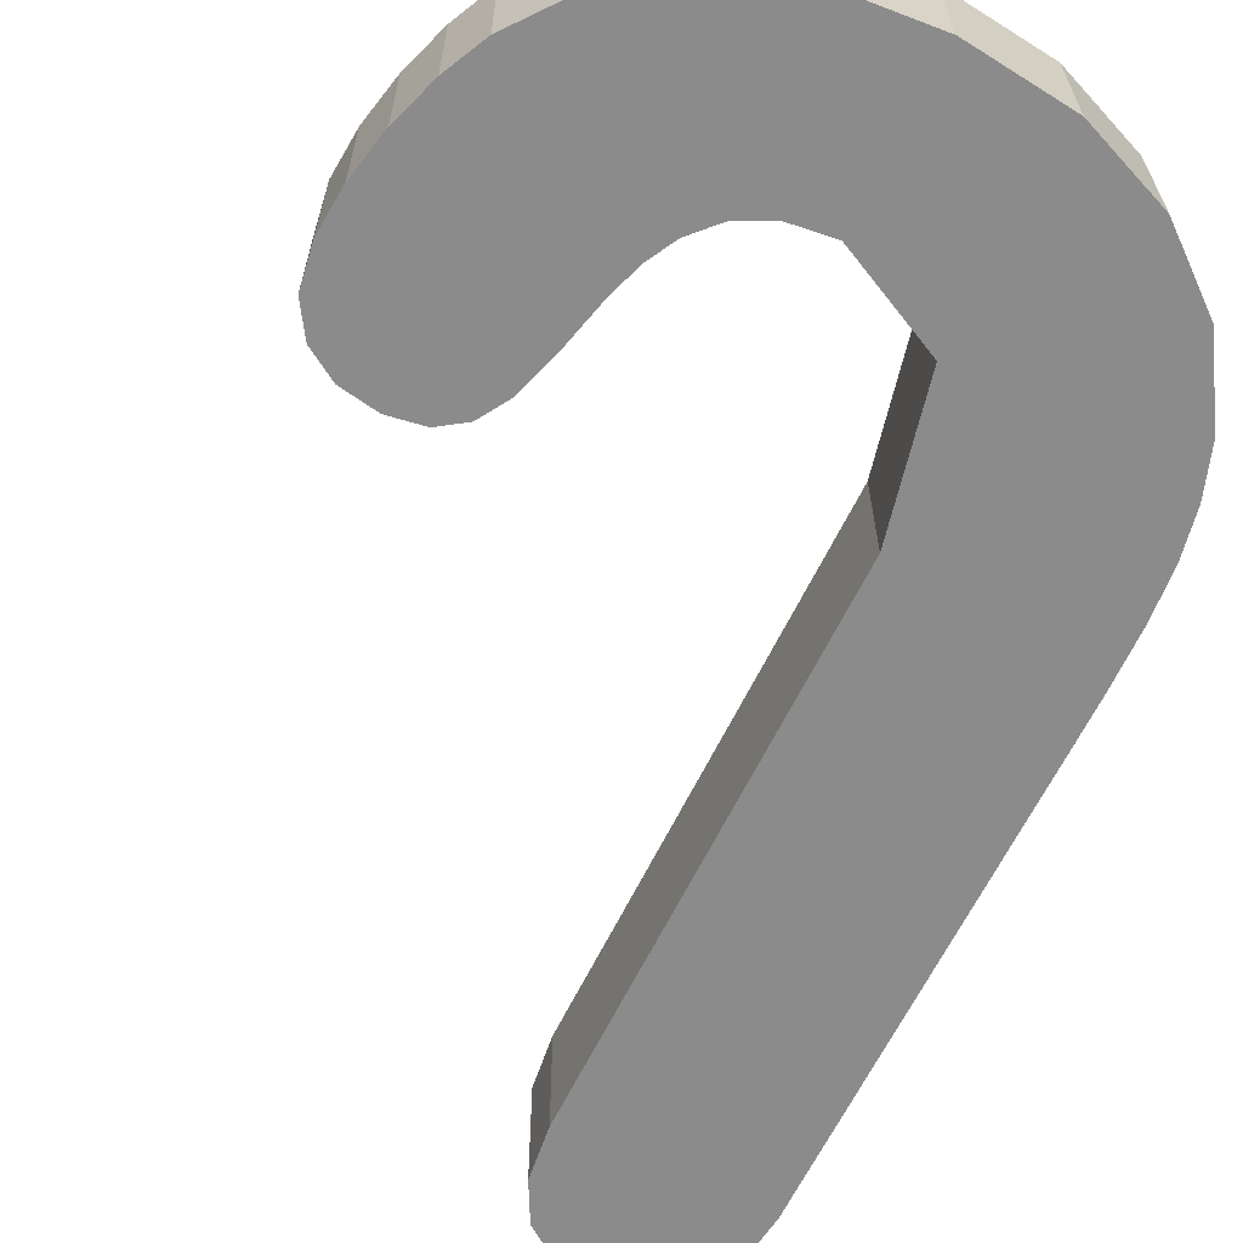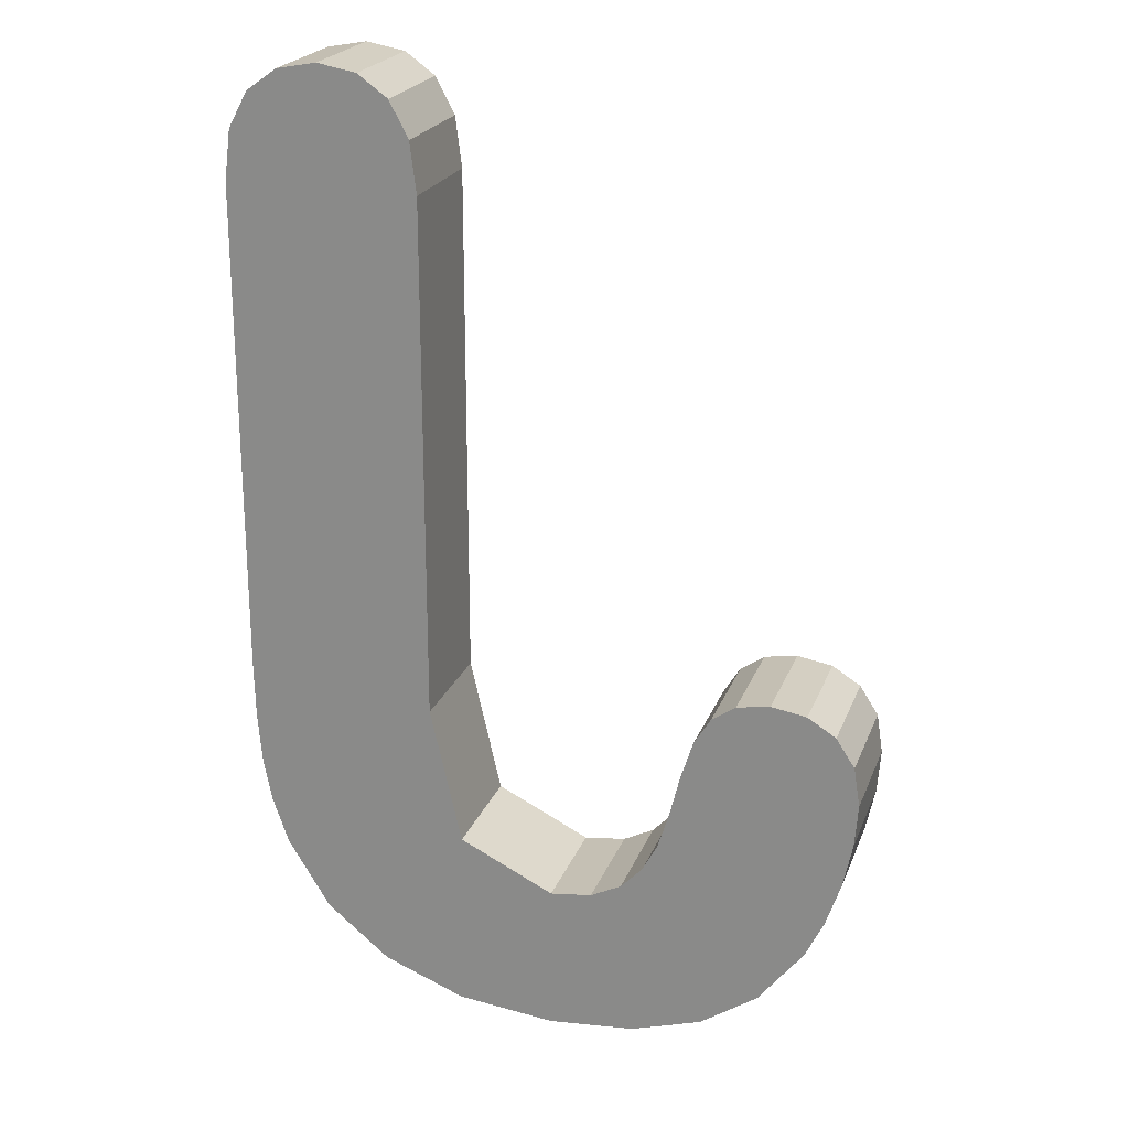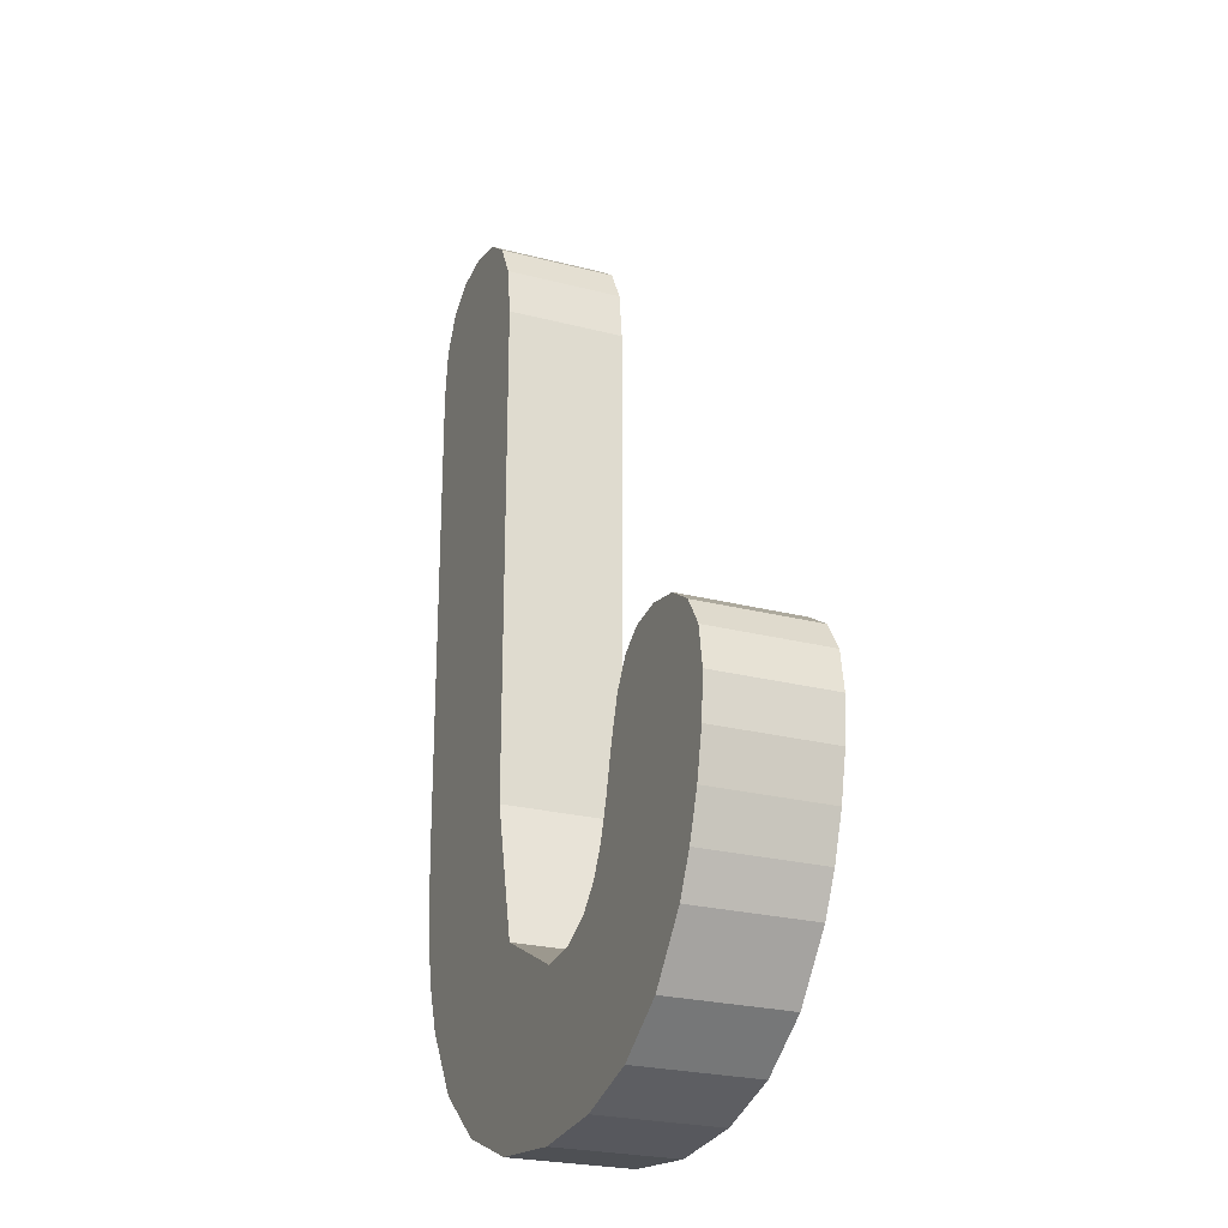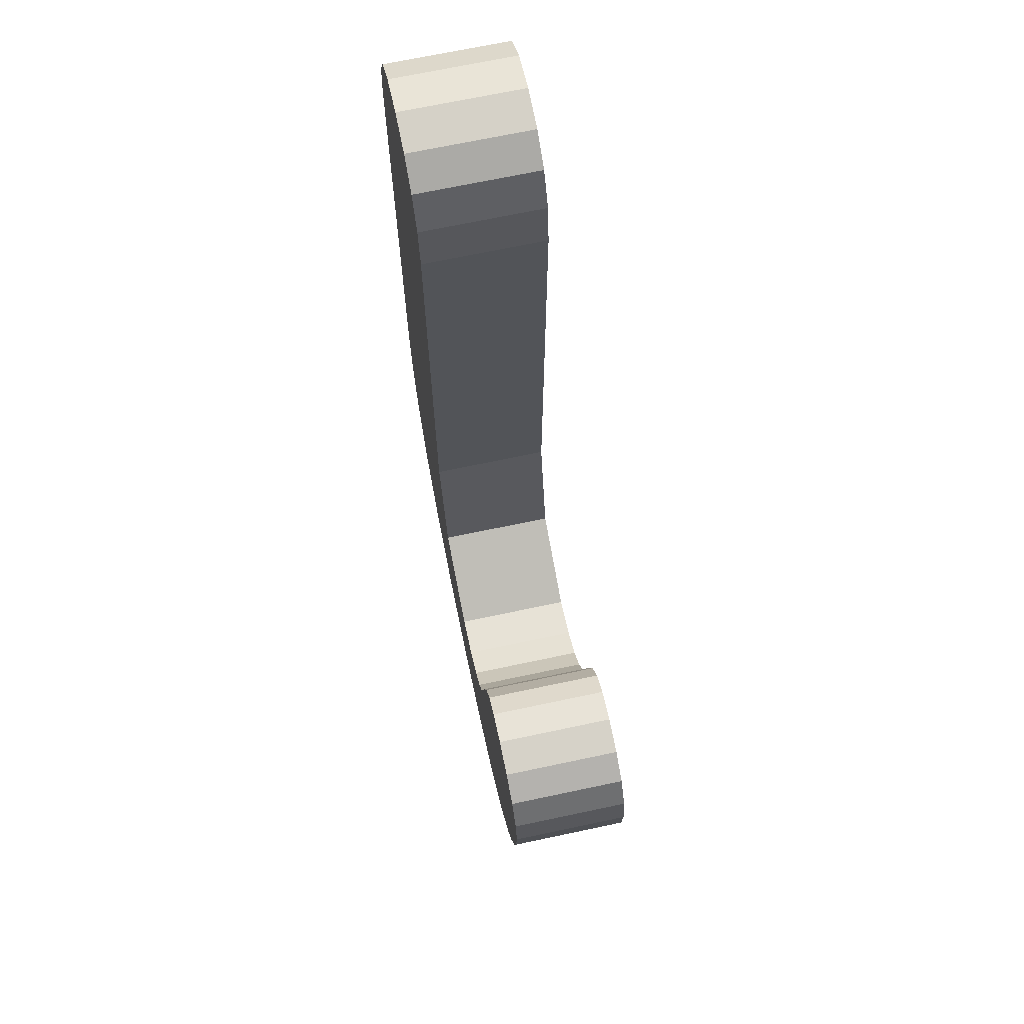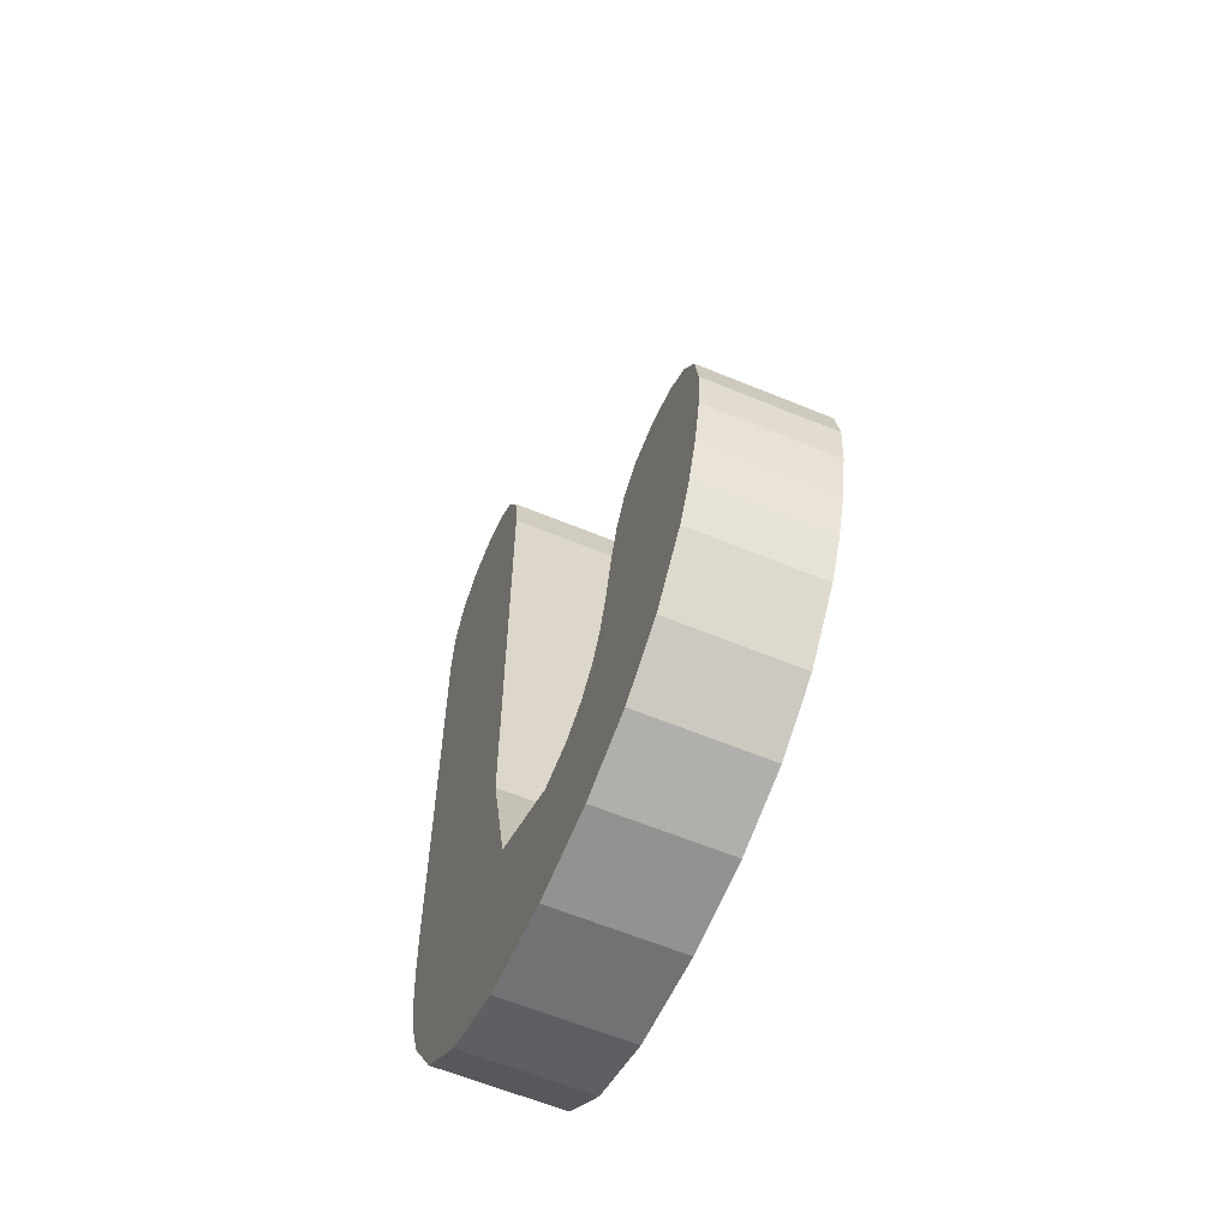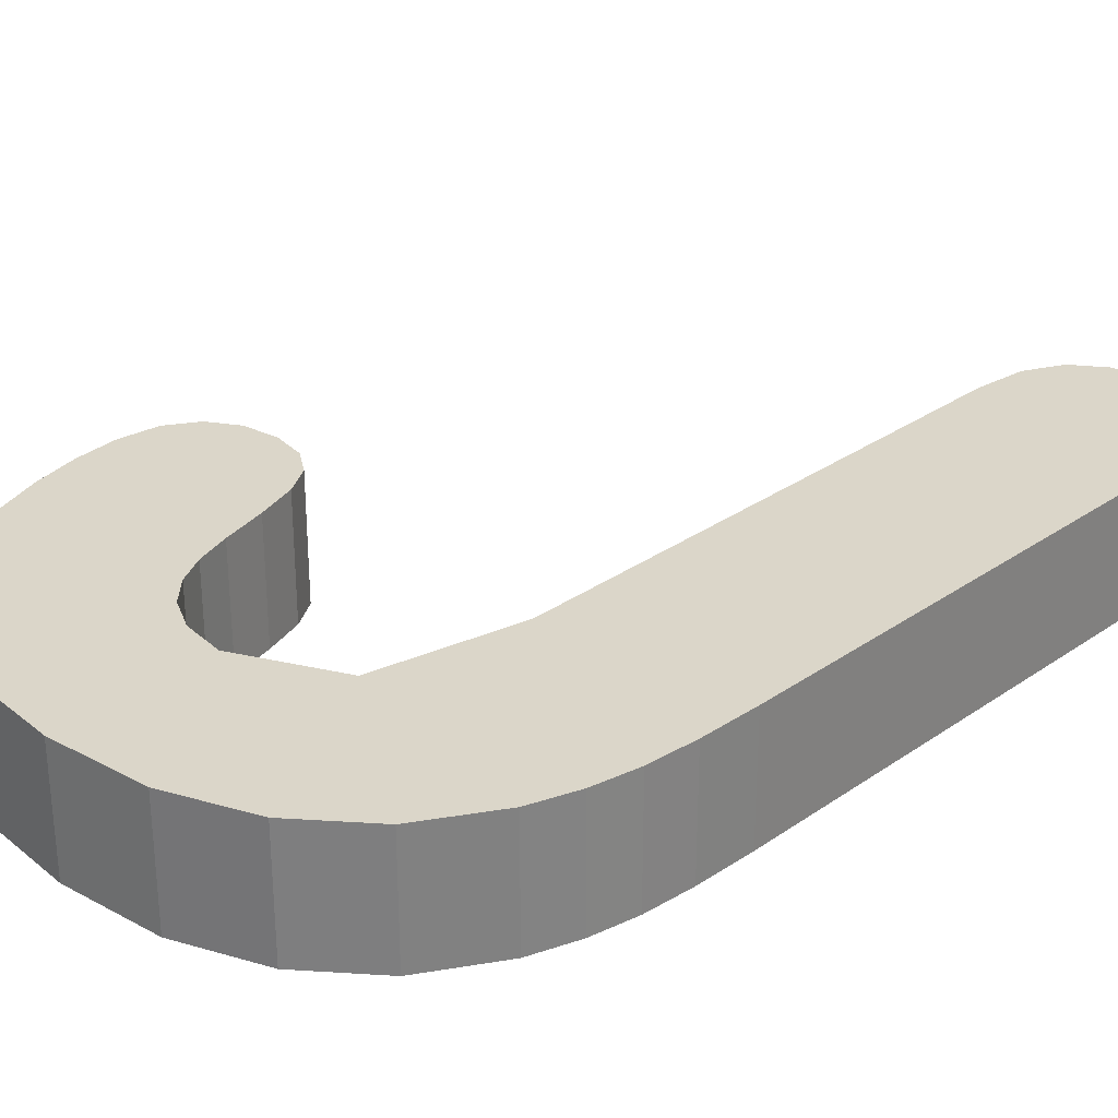
<metadata>
{"format":"obj","ext":"obj","renderer":"f3d","projection":"perspective","resolution":1024,"background":"white","views":[{"elev":-64.0,"azim":-26.0,"up":"+Z"},{"elev":22.2,"azim":-162.6,"up":"+Y"},{"elev":-24.5,"azim":-113.2,"up":"+Y"},{"elev":69.3,"azim":-102.0,"up":"+Y"},{"elev":-61.5,"azim":-112.8,"up":"+Y"},{"elev":29.8,"azim":44.6,"up":"+Z"}]}
</metadata>
<code>
o ABC
v 0.04483 0.05886 0
v 0.04483 -0.02215 -0
v 0.04461 -0.03191 -0
v 0.04394 -0.04008 -0
v 0.04247 -0.04752 -0
v 0.03987 -0.05506 -0
v 0.03288 -0.06642 -0
v 0.02247 -0.07495 -0
v 0.009019 -0.08029 -0
v -0.007068 -0.08207 -0
v -0.02148 -0.08083 -0
v -0.03328 -0.07711 -0
v -0.04276 -0.07062 -0
v -0.05021 -0.06108 -0
v -0.05327 -0.05472 -0
v -0.0557 -0.04747 -0
v -0.05728 -0.03995 -0
v -0.05781 -0.03281 -0
v -0.05678 -0.02629 -0
v -0.05369 -0.02152 -0
v -0.049 -0.01859 -0
v -0.04314 -0.01762 -0
v -0.03769 -0.01851 -0
v -0.03376 -0.0212 -0
v -0.03096 -0.02579 -0
v -0.0289 -0.03238 -0
v -0.02711 -0.03969 -0
v -0.02532 -0.04536 -0
v -0.02292 -0.04987 -0
v -0.0193 -0.05369 -0
v -0.01419 -0.0563 -0
v -0.007278 -0.05717 -0
v 0.008307 -0.04955 -0
v 0.0135 -0.02669 -0
v 0.0135 0.05886 0
v 0.01454 0.06717 0
v 0.01767 0.0731 0
v 0.02259 0.07666 0
v 0.02901 0.07785 0
v 0.03553 0.07666 0
v 0.04056 0.0731 0
v 0.04376 0.06717 0
v 0.04483 0.05886 -0.02
v 0.04483 -0.02215 -0.02
v 0.04461 -0.03191 -0.02
v 0.04394 -0.04008 -0.02
v 0.04247 -0.04752 -0.02
v 0.03987 -0.05506 -0.02
v 0.03288 -0.06642 -0.02
v 0.02247 -0.07495 -0.02
v 0.009019 -0.08029 -0.02
v -0.007068 -0.08207 -0.02
v -0.02148 -0.08083 -0.02
v -0.03328 -0.07711 -0.02
v -0.04276 -0.07062 -0.02
v -0.05021 -0.06108 -0.02
v -0.05327 -0.05472 -0.02
v -0.0557 -0.04747 -0.02
v -0.05728 -0.03995 -0.02
v -0.05781 -0.03281 -0.02
v -0.05678 -0.02629 -0.02
v -0.05369 -0.02152 -0.02
v -0.049 -0.01859 -0.02
v -0.04314 -0.01762 -0.02
v -0.03769 -0.01851 -0.02
v -0.03376 -0.0212 -0.02
v -0.03096 -0.02579 -0.02
v -0.0289 -0.03238 -0.02
v -0.02711 -0.03969 -0.02
v -0.02532 -0.04536 -0.02
v -0.02292 -0.04987 -0.02
v -0.0193 -0.05369 -0.02
v -0.01419 -0.0563 -0.02
v -0.007278 -0.05717 -0.02
v 0.008307 -0.04955 -0.02
v 0.0135 -0.02669 -0.02
v 0.0135 0.05886 -0.02
v 0.01454 0.06717 -0.02
v 0.01767 0.0731 -0.02
v 0.02259 0.07666 -0.02
v 0.02901 0.07785 -0.02
v 0.03553 0.07666 -0.02
v 0.04056 0.0731 -0.02
v 0.04376 0.06717 -0.02
f 38 40 39
f 37 40 38
f 37 41 40
f 36 41 37
f 36 42 41
f 35 42 36
f 35 1 42
f 34 1 35
f 34 2 1
f 21 23 22
f 21 24 23
f 20 24 21
f 20 25 24
f 19 25 20
f 34 3 2
f 19 26 25
f 18 26 19
f 33 3 34
f 33 4 3
f 18 27 26
f 17 27 18
f 17 28 27
f 16 28 17
f 33 5 4
f 16 29 28
f 15 29 16
f 33 6 5
f 32 6 33
f 15 30 29
f 15 31 30
f 14 31 15
f 32 7 6
f 14 32 31
f 14 7 32
f 13 7 14
f 13 8 7
f 12 8 13
f 12 9 8
f 11 9 12
f 11 10 9
f 80 81 82
f 79 80 82
f 79 82 83
f 78 79 83
f 78 83 84
f 77 78 84
f 77 84 43
f 76 77 43
f 76 43 44
f 63 64 65
f 63 65 66
f 62 63 66
f 62 66 67
f 61 62 67
f 76 44 45
f 61 67 68
f 60 61 68
f 75 76 45
f 75 45 46
f 60 68 69
f 59 60 69
f 59 69 70
f 58 59 70
f 75 46 47
f 58 70 71
f 57 58 71
f 75 47 48
f 74 75 48
f 57 71 72
f 57 72 73
f 56 57 73
f 74 48 49
f 56 73 74
f 56 74 49
f 55 56 49
f 55 49 50
f 54 55 50
f 54 50 51
f 53 54 51
f 53 51 52
f 38 39 81 80
f 39 40 82 81
f 37 38 80 79
f 40 41 83 82
f 36 37 79 78
f 41 42 84 83
f 35 36 78 77
f 42 1 43 84
f 34 35 77 76
f 1 2 44 43
f 21 22 64 63
f 22 23 65 64
f 23 24 66 65
f 20 21 63 62
f 24 25 67 66
f 19 20 62 61
f 2 3 45 44
f 25 26 68 67
f 18 19 61 60
f 33 34 76 75
f 3 4 46 45
f 26 27 69 68
f 17 18 60 59
f 27 28 70 69
f 16 17 59 58
f 4 5 47 46
f 28 29 71 70
f 15 16 58 57
f 5 6 48 47
f 32 33 75 74
f 29 30 72 71
f 30 31 73 72
f 14 15 57 56
f 6 7 49 48
f 31 32 74 73
f 13 14 56 55
f 7 8 50 49
f 12 13 55 54
f 8 9 51 50
f 11 12 54 53
f 10 11 53 52
f 9 10 52 51

</code>
